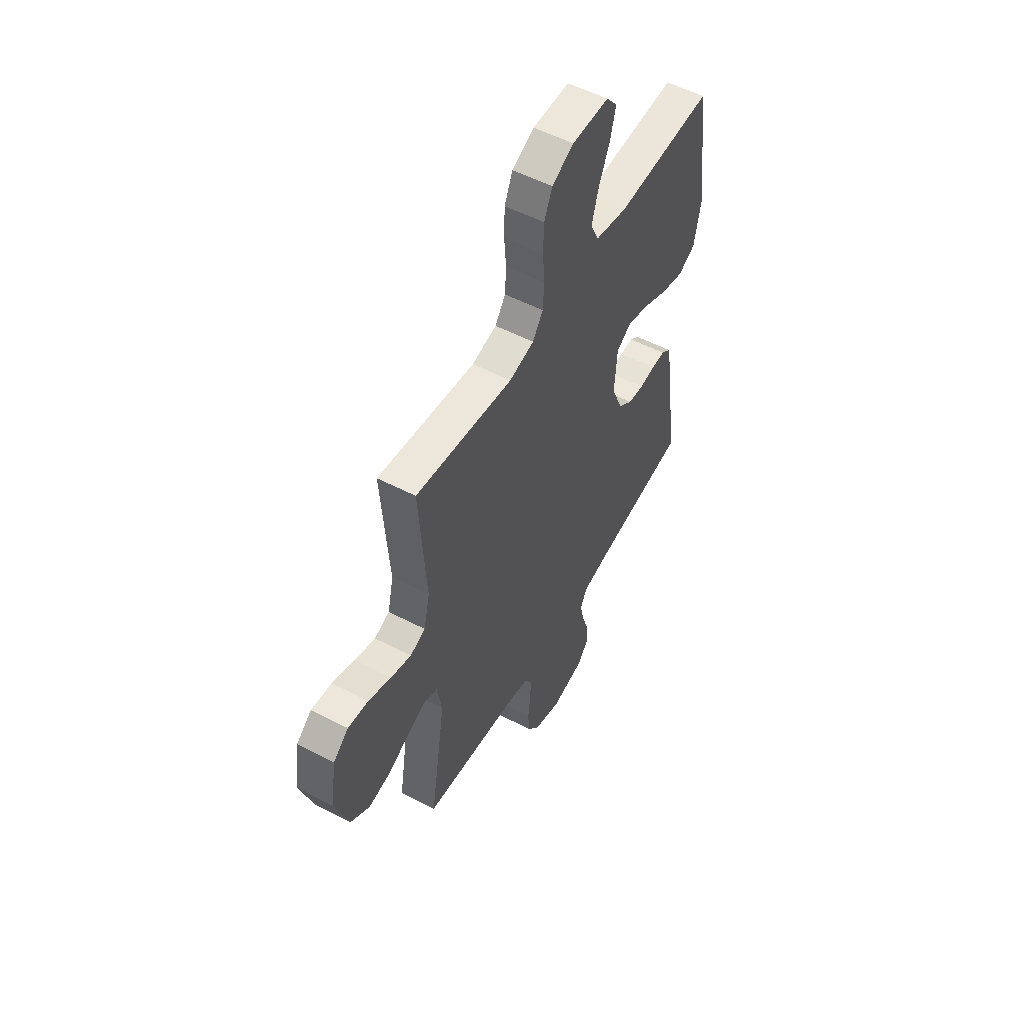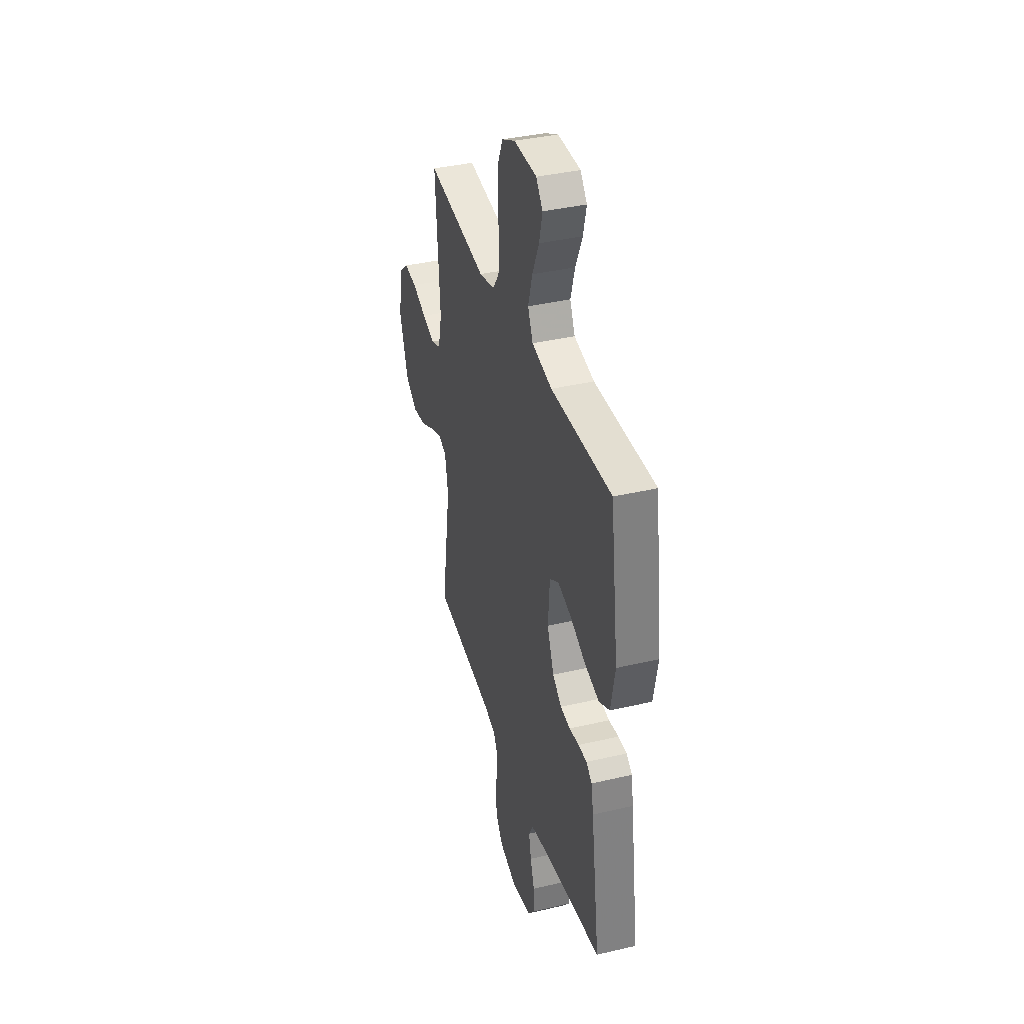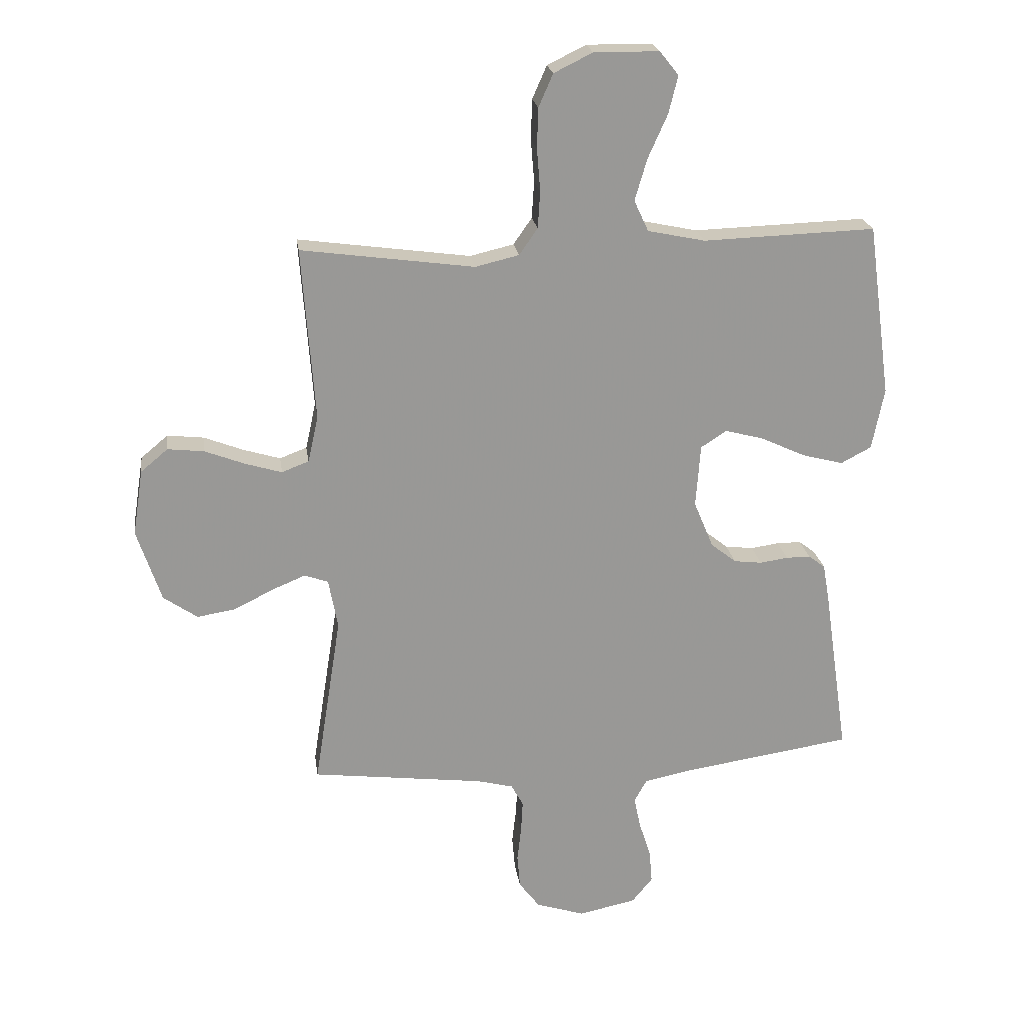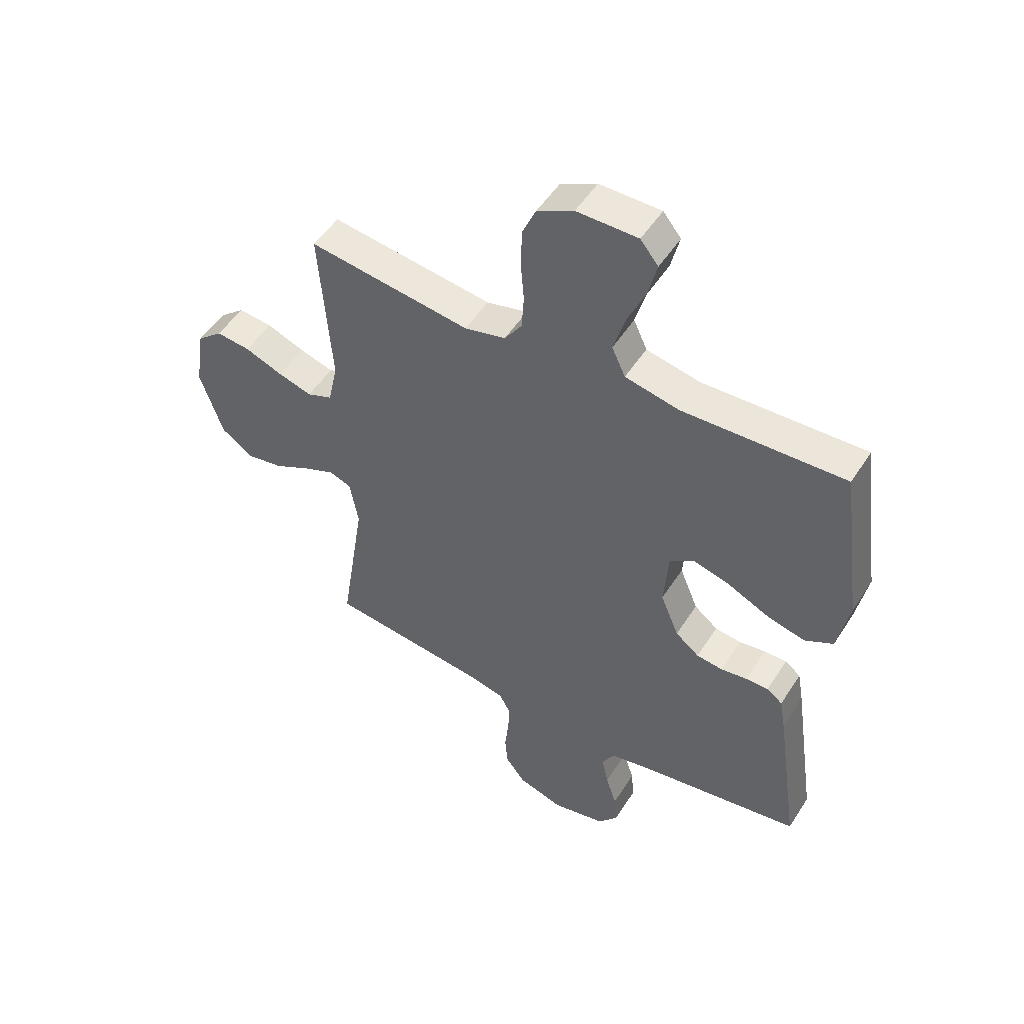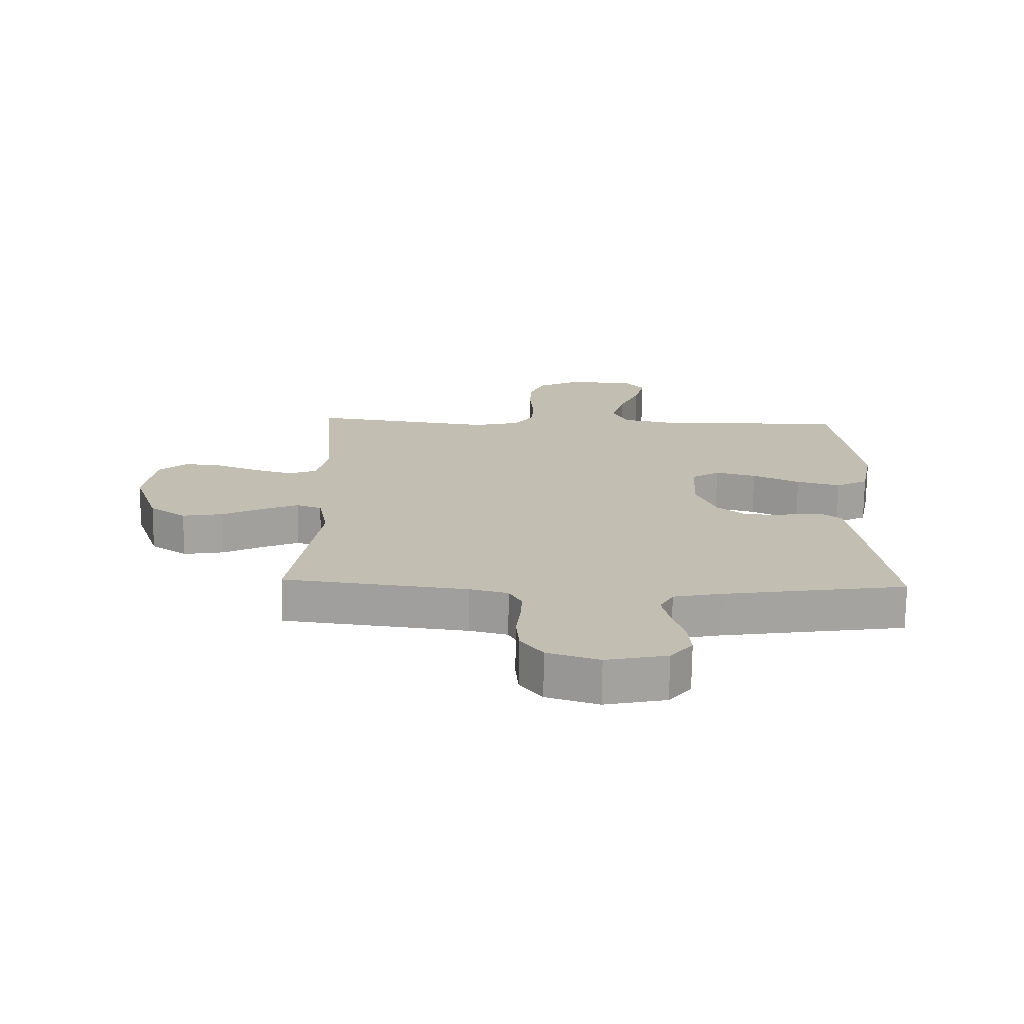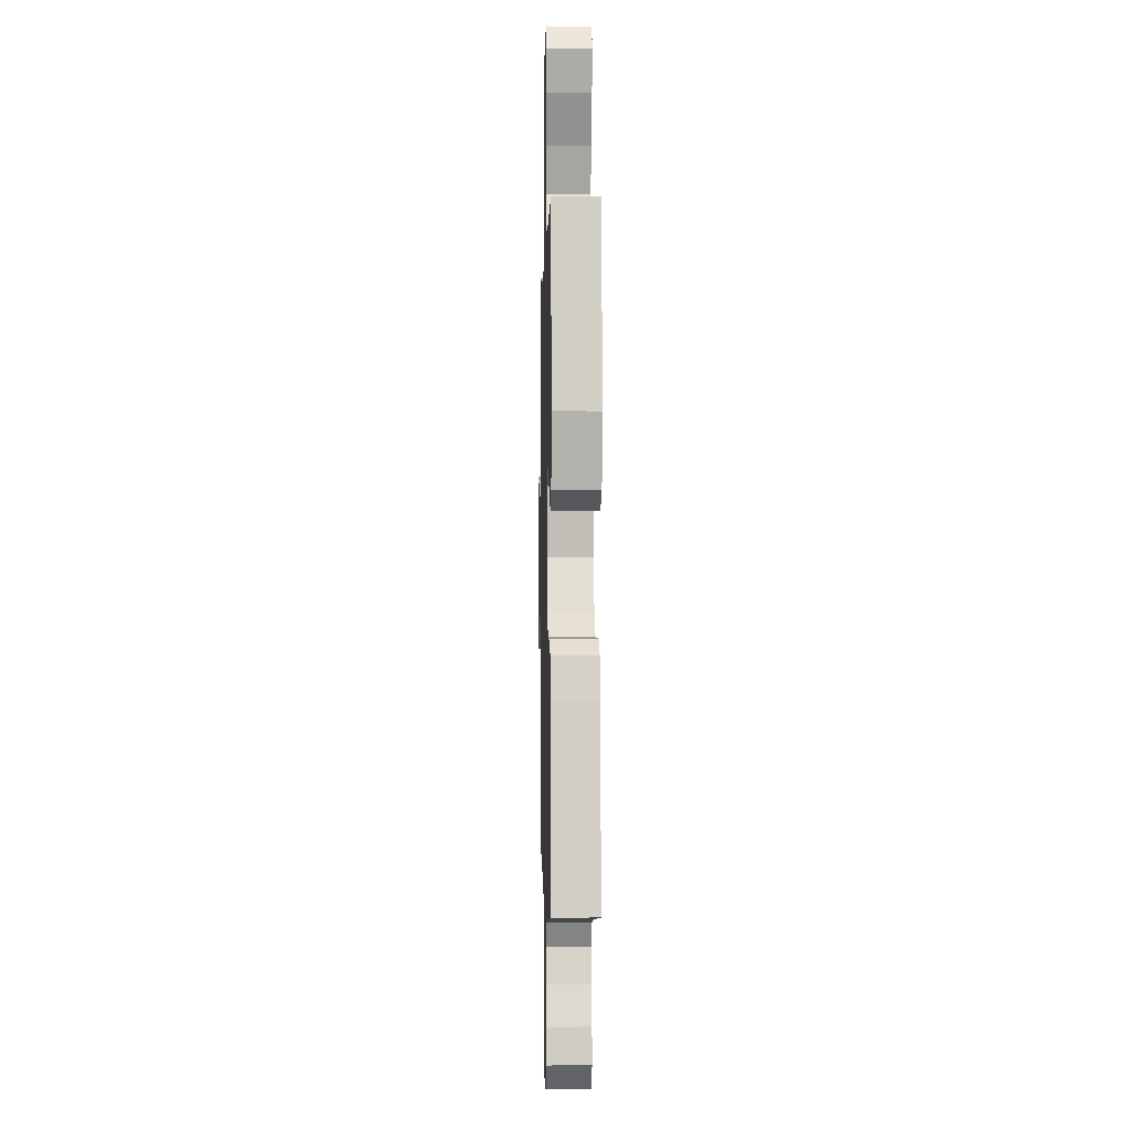
<metadata>
{"format":"obj","ext":"obj","renderer":"f3d","projection":"perspective","resolution":1024,"background":"white","views":[{"elev":54.1,"azim":119.0,"up":"+Z"},{"elev":38.1,"azim":-106.6,"up":"+Z"},{"elev":21.9,"azim":172.0,"up":"+Z"},{"elev":50.6,"azim":-148.5,"up":"+Z"},{"elev":-72.7,"azim":179.3,"up":"+Z"},{"elev":-0.0,"azim":-91.4,"up":"+Z"}]}
</metadata>
<code>
v -0.5 0.07 0.5
v -0.2 0.07 0.49
v -0.1 0.07 0.511
v -0.075 0.07 0.565
v -0.096 0.07 0.637
v -0.13 0.07 0.713
v -0.146 0.07 0.778
v -0.113 0.07 0.819
v 0 0.07 0.82
v 0.067 0.07 0.787
v 0.092 0.07 0.73
v 0.094 0.07 0.66
v 0.088 0.07 0.587
v 0.092 0.07 0.523
v 0.124 0.07 0.477
v 0.2 0.07 0.459
v 0.5 0.07 0.5
v 0.478 0.07 0.2
v 0.496 0.07 0.119
v 0.543 0.07 0.101
v 0.606 0.07 0.12
v 0.676 0.07 0.147
v 0.739 0.07 0.154
v 0.786 0.07 0.115
v 0.804 0.07 0
v 0.762 0.07 -0.126
v 0.703 0.07 -0.167
v 0.636 0.07 -0.156
v 0.568 0.07 -0.122
v 0.51 0.07 -0.098
v 0.469 0.07 -0.113
v 0.453 0.07 -0.2
v 0.5 0.07 -0.5
v 0.2 0.07 -0.537
v 0.137 0.07 -0.553
v 0.116 0.07 -0.592
v 0.119 0.07 -0.647
v 0.126 0.07 -0.708
v 0.121 0.07 -0.767
v 0.085 0.07 -0.815
v 0 0.07 -0.842
v -0.1 0.07 -0.821
v -0.136 0.07 -0.777
v -0.131 0.07 -0.719
v -0.111 0.07 -0.657
v -0.099 0.07 -0.601
v -0.121 0.07 -0.561
v -0.2 0.07 -0.545
v -0.5 0.07 -0.5
v -0.456 0.07 -0.2
v -0.445 0.07 -0.138
v -0.416 0.07 -0.116
v -0.374 0.07 -0.116
v -0.325 0.07 -0.123
v -0.276 0.07 -0.117
v -0.232 0.07 -0.082
v -0.198 0.07 0
v -0.206 0.07 0.109
v -0.251 0.07 0.138
v -0.318 0.07 0.12
v -0.395 0.07 0.084
v -0.467 0.07 0.065
v -0.52 0.07 0.093
v -0.541 0.07 0.2
v -0.5 0 0.5
v -0.2 0 0.49
v -0.1 0 0.511
v -0.075 0 0.565
v -0.096 0 0.637
v -0.13 0 0.713
v -0.146 0 0.778
v -0.113 0 0.819
v 0 0 0.82
v 0.067 0 0.787
v 0.092 0 0.73
v 0.094 0 0.66
v 0.088 0 0.587
v 0.092 0 0.523
v 0.124 0 0.477
v 0.2 0 0.459
v 0.5 0 0.5
v 0.478 0 0.2
v 0.496 0 0.119
v 0.543 0 0.101
v 0.606 0 0.12
v 0.676 0 0.147
v 0.739 0 0.154
v 0.786 0 0.115
v 0.804 0 0
v 0.762 0 -0.126
v 0.703 0 -0.167
v 0.636 0 -0.156
v 0.568 0 -0.122
v 0.51 0 -0.098
v 0.469 0 -0.113
v 0.453 0 -0.2
v 0.5 0 -0.5
v 0.2 0 -0.537
v 0.137 0 -0.553
v 0.116 0 -0.592
v 0.119 0 -0.647
v 0.126 0 -0.708
v 0.121 0 -0.767
v 0.085 0 -0.815
v 0 0 -0.842
v -0.1 0 -0.821
v -0.136 0 -0.777
v -0.131 0 -0.719
v -0.111 0 -0.657
v -0.099 0 -0.601
v -0.121 0 -0.561
v -0.2 0 -0.545
v -0.5 0 -0.5
v -0.456 0 -0.2
v -0.445 0 -0.138
v -0.416 0 -0.116
v -0.374 0 -0.116
v -0.325 0 -0.123
v -0.276 0 -0.117
v -0.232 0 -0.082
v -0.198 0 0
v -0.206 0 0.109
v -0.251 0 0.138
v -0.318 0 0.12
v -0.395 0 0.084
v -0.467 0 0.065
v -0.52 0 0.093
v -0.541 0 0.2
f 63 64 1 2
f 60 61 62 63
f 59 60 63 2
f 58 59 2 3
f 57 58 3 4
f 51 52 53 54
f 51 54 55
f 48 49 50 51
f 47 48 51 55
f 46 47 55 56
f 42 43 44 45
f 42 45 46
f 41 42 46
f 37 38 39 40
f 36 37 40 41
f 32 33 34
f 31 32 34 35
f 26 27 28 29
f 26 29 30
f 25 26 30
f 24 25 30
f 21 22 23 24
f 20 21 24 30
f 19 20 30 31
f 16 17 18
f 15 16 18 19
f 10 11 12 13
f 10 13 14
f 9 10 14
f 8 9 14
f 5 6 7 8
f 4 5 8 14
f 57 4 14 15
f 36 41 46 56
f 35 36 56 57
f 31 35 57
f 15 19 31 57
f 66 65 128 127
f 127 126 125 124
f 66 127 124 123
f 67 66 123 122
f 68 67 122 121
f 118 117 116 115
f 119 118 115
f 115 114 113 112
f 119 115 112 111
f 120 119 111 110
f 109 108 107 106
f 110 109 106
f 110 106 105
f 104 103 102 101
f 105 104 101 100
f 98 97 96
f 99 98 96 95
f 93 92 91 90
f 94 93 90
f 94 90 89
f 94 89 88
f 88 87 86 85
f 94 88 85 84
f 95 94 84 83
f 82 81 80
f 83 82 80 79
f 77 76 75 74
f 78 77 74
f 78 74 73
f 78 73 72
f 72 71 70 69
f 78 72 69 68
f 79 78 68 121
f 120 110 105 100
f 121 120 100 99
f 121 99 95
f 121 95 83 79
f 1 65 66 2
f 2 66 67 3
f 3 67 68 4
f 4 68 69 5
f 5 69 70 6
f 6 70 71 7
f 7 71 72 8
f 8 72 73 9
f 9 73 74 10
f 10 74 75 11
f 11 75 76 12
f 12 76 77 13
f 13 77 78 14
f 14 78 79 15
f 15 79 80 16
f 16 80 81 17
f 17 81 82 18
f 18 82 83 19
f 19 83 84 20
f 20 84 85 21
f 21 85 86 22
f 22 86 87 23
f 23 87 88 24
f 24 88 89 25
f 25 89 90 26
f 26 90 91 27
f 27 91 92 28
f 28 92 93 29
f 29 93 94 30
f 30 94 95 31
f 31 95 96 32
f 32 96 97 33
f 33 97 98 34
f 34 98 99 35
f 35 99 100 36
f 36 100 101 37
f 37 101 102 38
f 38 102 103 39
f 39 103 104 40
f 40 104 105 41
f 41 105 106 42
f 42 106 107 43
f 43 107 108 44
f 44 108 109 45
f 45 109 110 46
f 46 110 111 47
f 47 111 112 48
f 48 112 113 49
f 49 113 114 50
f 50 114 115 51
f 51 115 116 52
f 52 116 117 53
f 53 117 118 54
f 54 118 119 55
f 55 119 120 56
f 56 120 121 57
f 57 121 122 58
f 58 122 123 59
f 59 123 124 60
f 60 124 125 61
f 61 125 126 62
f 62 126 127 63
f 63 127 128 64
f 64 128 65 1

</code>
